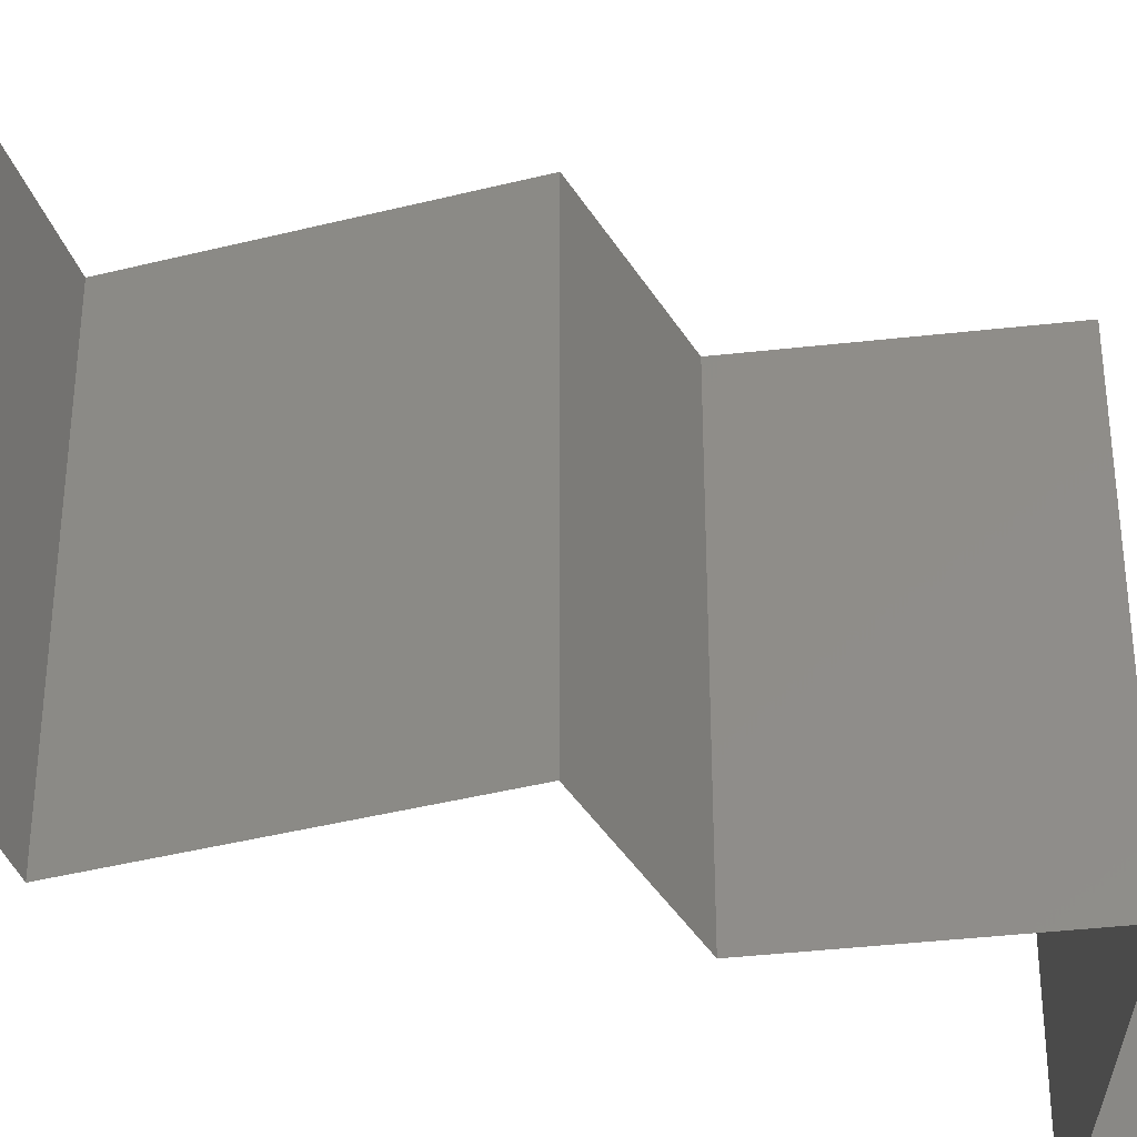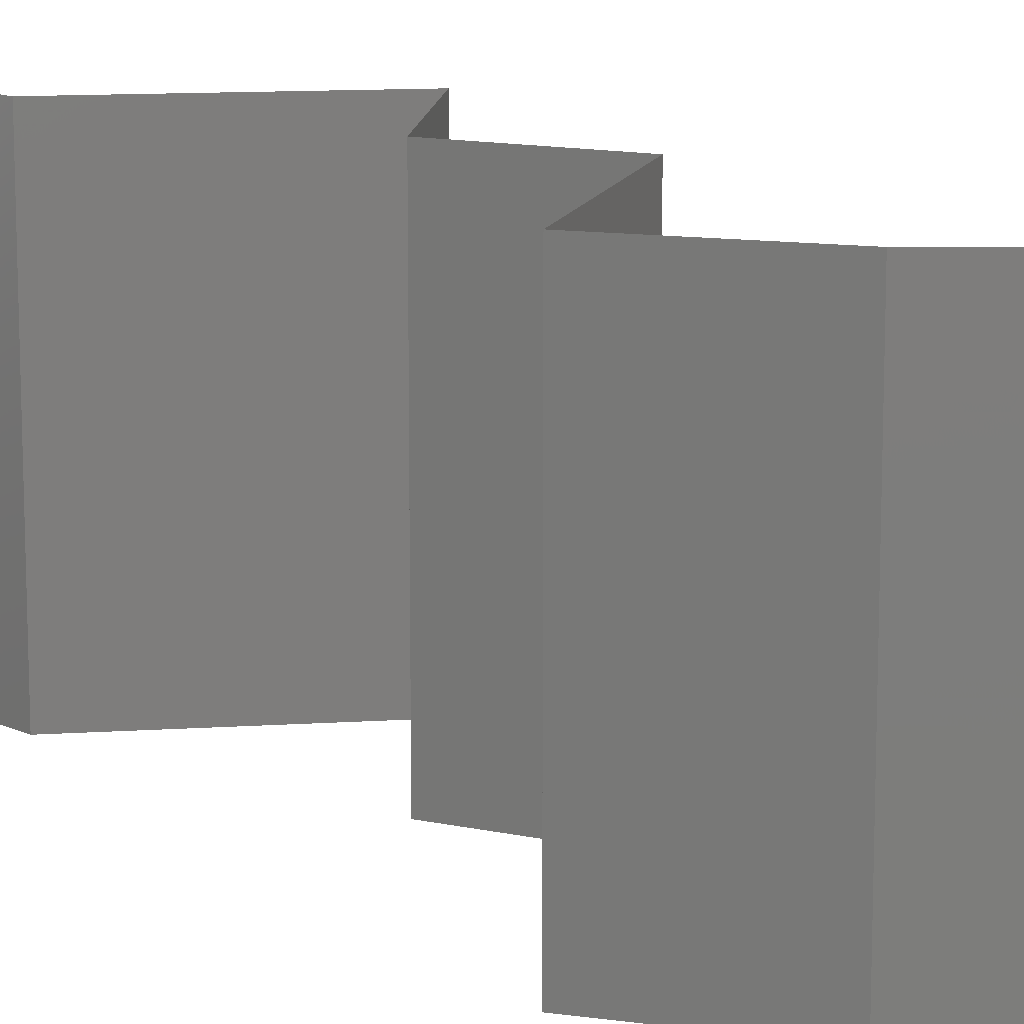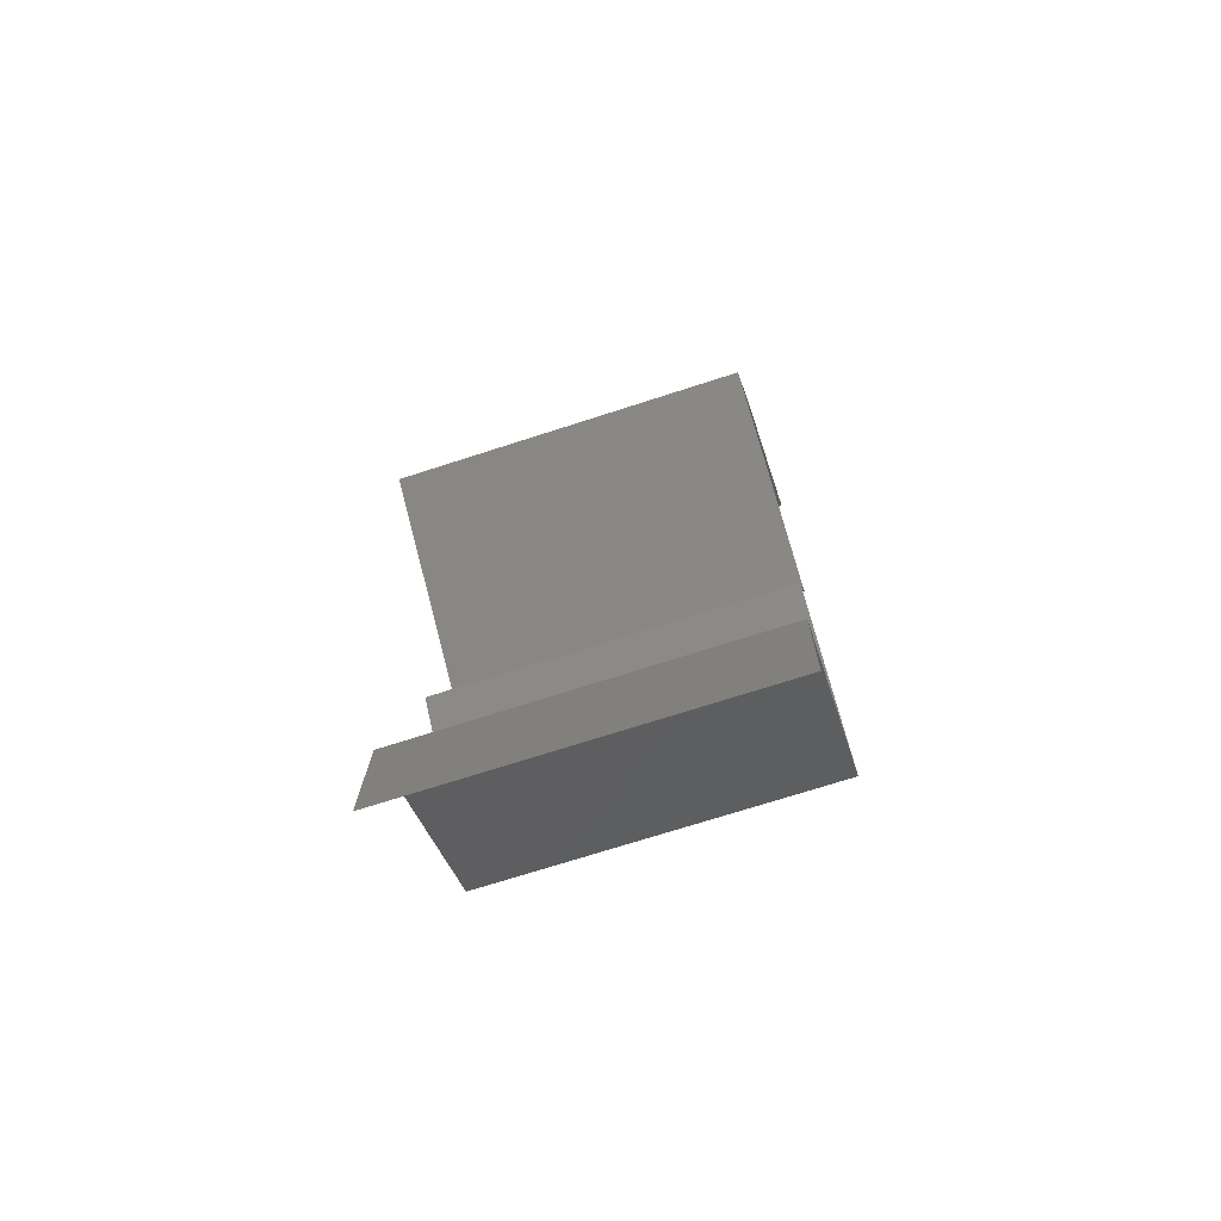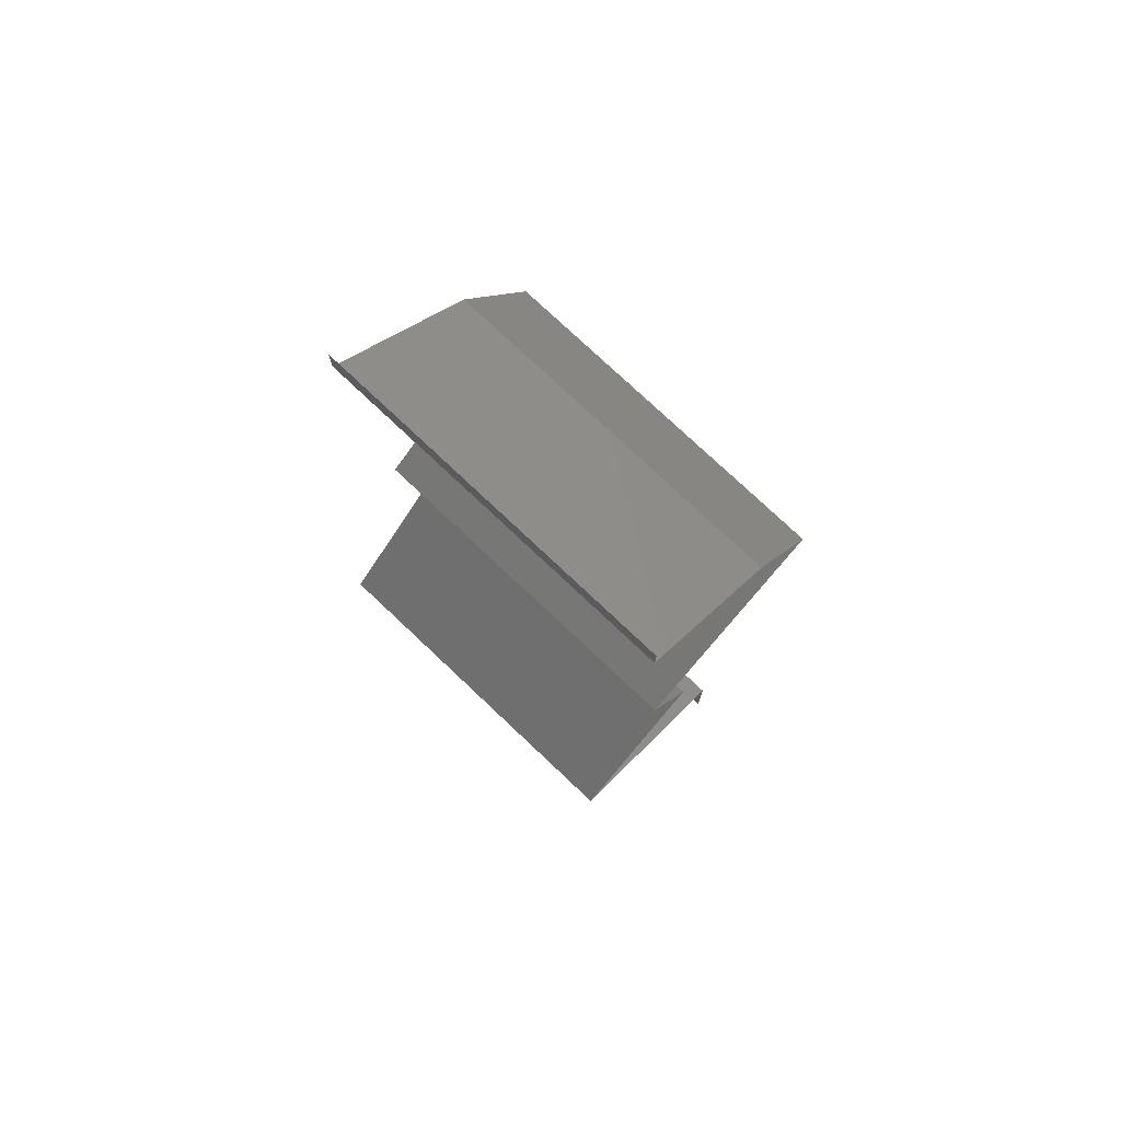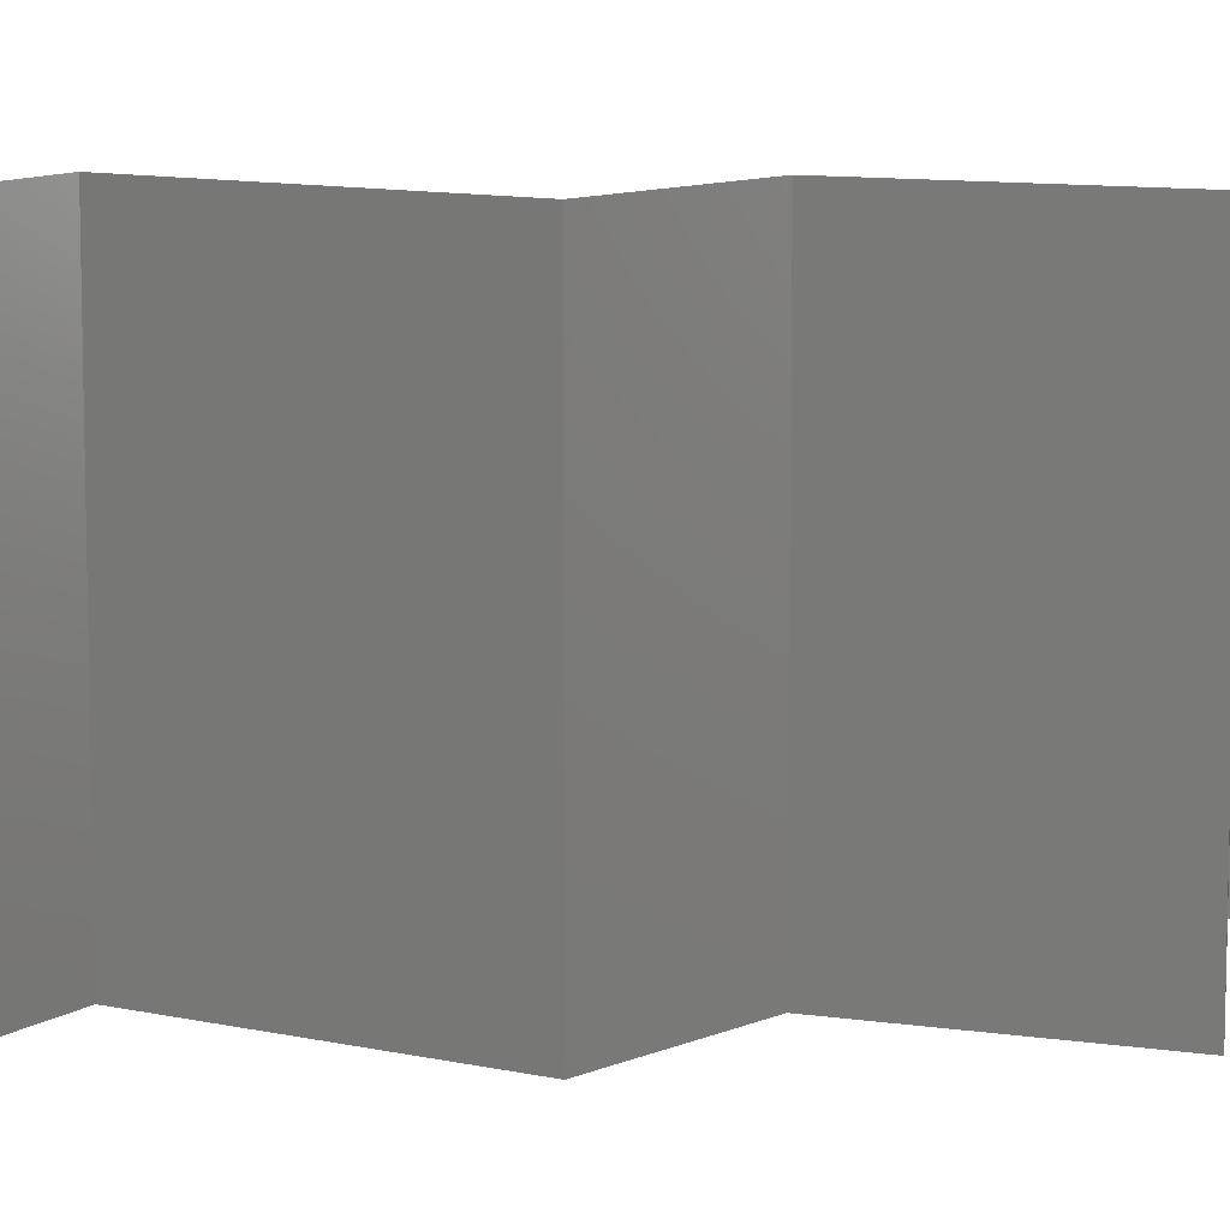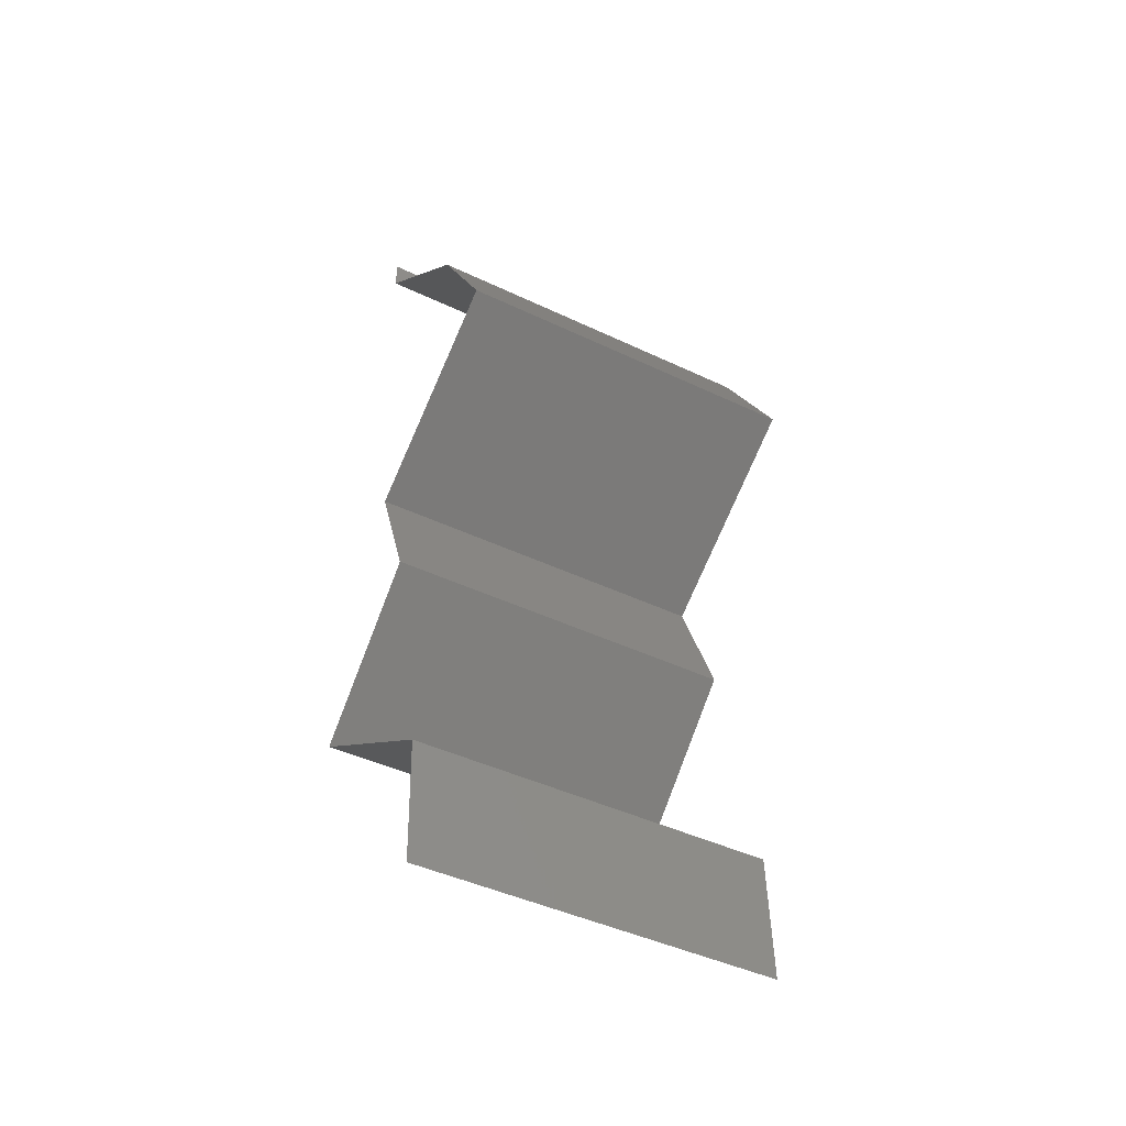
<metadata>
{"format":"stl","ext":"stl","renderer":"f3d","projection":"perspective","resolution":1024,"background":"white","views":[{"elev":-41.1,"azim":-129.2,"up":"+Z"},{"elev":13.2,"azim":138.4,"up":"+Z"},{"elev":-71.3,"azim":107.9,"up":"+Y"},{"elev":77.3,"azim":-46.7,"up":"+Y"},{"elev":10.4,"azim":-116.0,"up":"+Z"},{"elev":-44.0,"azim":60.8,"up":"+Y"}]}
</metadata>
<code>
# stl→obj: 41 verts, 56 faces
v 0.04 0.05823 0
v 0.04 0.06 0
v 0.04 0.06 0.01
v 0.04 0.05823 0.01
v 0.04 0.06 0.02
v 0.04 0.05823 0.02
v 0.04813 0.05095 0.02
v 0.04406 0.05459 0.01451
v 0.04406 0.05459 0.005521
v 0.04813 0.05095 0
v 0.04813 0.05095 0.01
v 0.05245 0.04367 0
v 0.05029 0.04731 0.005
v 0.05245 0.04367 0.01
v 0.05029 0.04731 0.015
v 0.05245 0.04367 0.02
v 0.04699 0.04003 0
v 0.04152 0.03639 0.01
v 0.04699 0.04003 0.02
v 0.04152 0.03639 0
v 0.04152 0.03639 0.02
v 0.04299 0.03275 0.015
v 0.04446 0.02911 0
v 0.04299 0.03275 0.005
v 0.04446 0.02911 0.01
v 0.04446 0.02911 0.02
v 0.04057 0.02547 0.005521
v 0.03667 0.02184 0
v 0.03667 0.02184 0.02
v 0.04057 0.02547 0.01451
v 0.03667 0.02184 0.01
v 0.04772 0.01456 0.01
v 0.04219 0.0182 0.02
v 0.04219 0.0182 0
v 0.04772 0.01456 0
v 0.04772 0.01456 0.02
v 0.04801 0.007279 0.01
v 0.04787 0.01092 0.005
v 0.04787 0.01092 0.015
v 0.04801 0.007279 0
v 0.04801 0.007279 0.02
f 1 2 3
f 4 5 6
f 3 5 4
f 1 3 4
f 7 8 6
f 1 9 10
f 10 9 11
f 6 8 4
f 9 8 11
f 4 8 9
f 11 8 7
f 4 9 1
f 12 13 14
f 7 15 11
f 14 15 16
f 11 13 10
f 11 15 14
f 10 13 12
f 16 15 7
f 14 13 11
f 17 14 18
f 18 14 19
f 17 12 14
f 14 16 19
f 18 20 17
f 19 21 18
f 21 22 18
f 23 24 25
f 18 24 20
f 25 22 26
f 25 24 18
f 18 22 25
f 20 24 23
f 26 22 21
f 23 27 28
f 29 30 26
f 25 30 27
f 27 30 31
f 26 30 25
f 28 27 31
f 25 27 23
f 31 30 29
f 32 31 33
f 34 31 32
f 34 28 31
f 31 29 33
f 32 35 34
f 33 36 32
f 37 38 32
f 32 39 37
f 35 38 40
f 41 39 36
f 32 38 35
f 36 39 32
f 40 38 37
f 37 39 41

</code>
